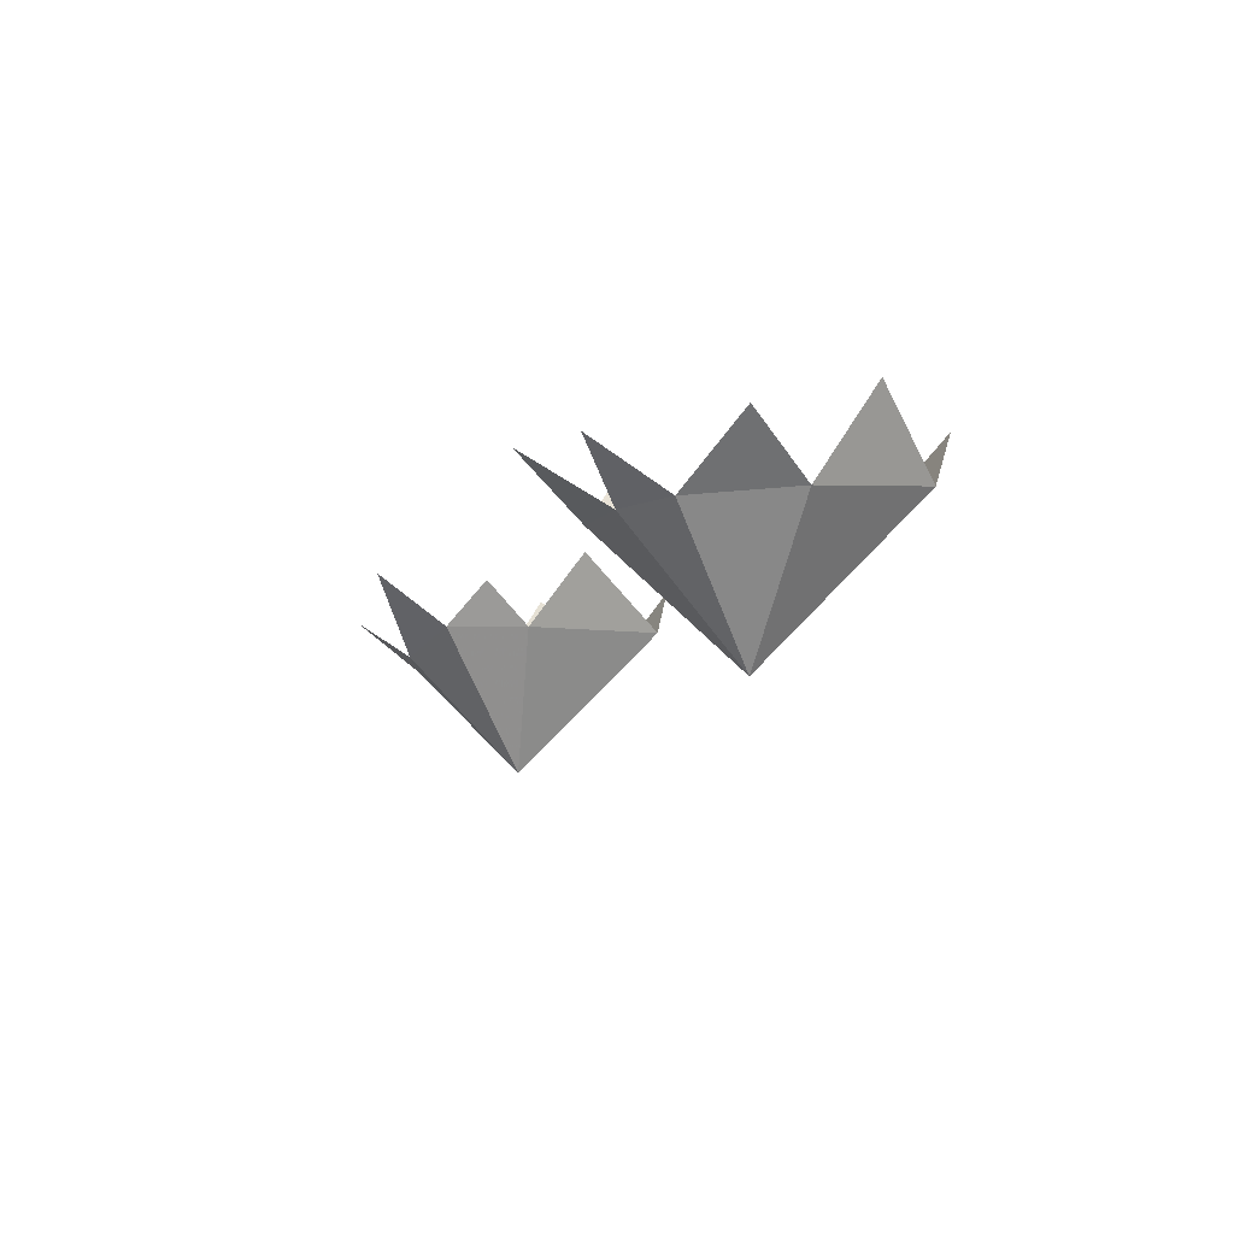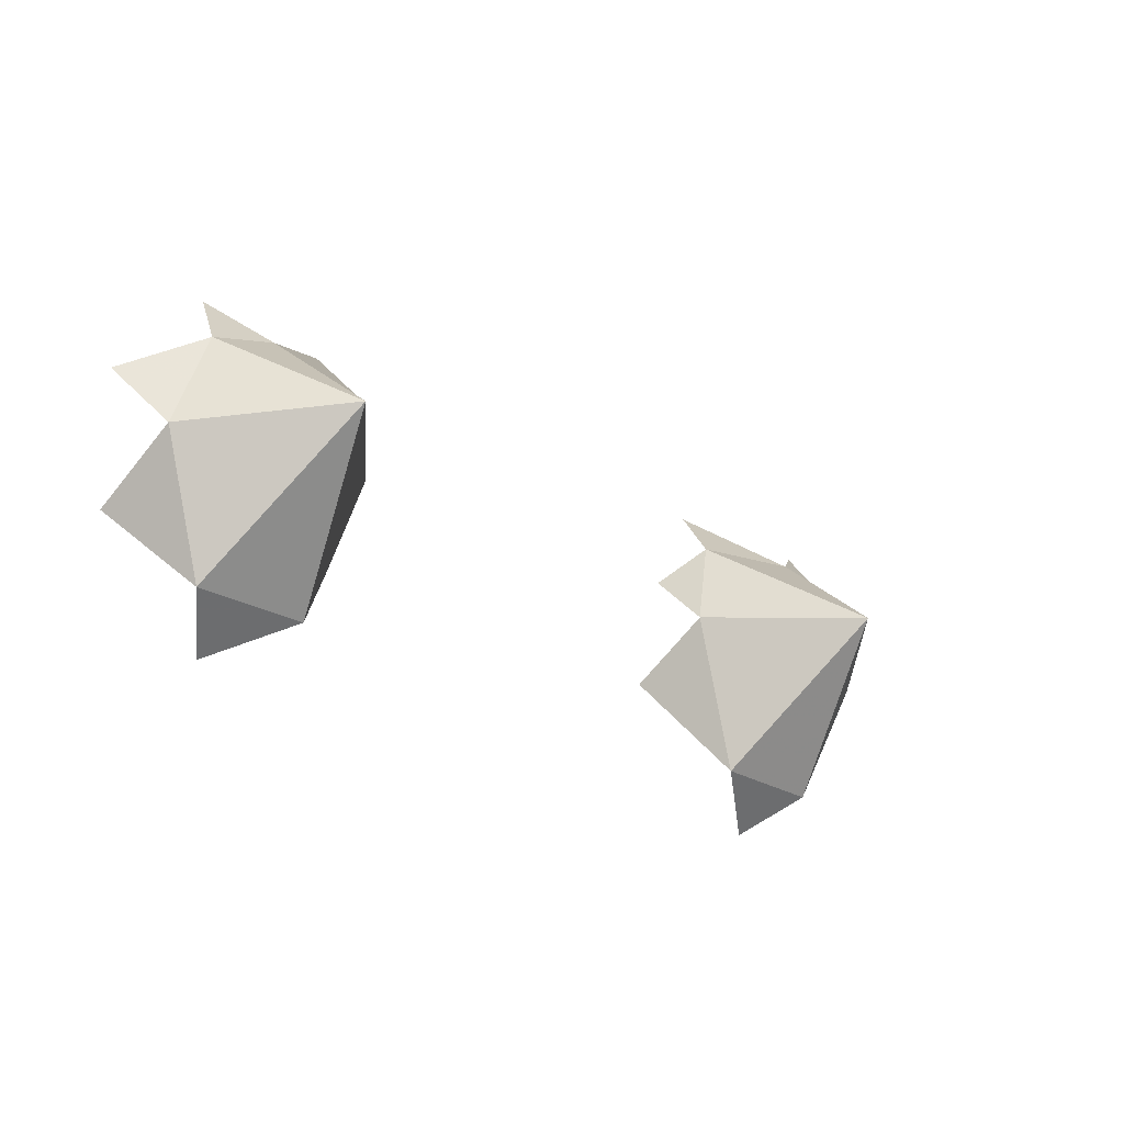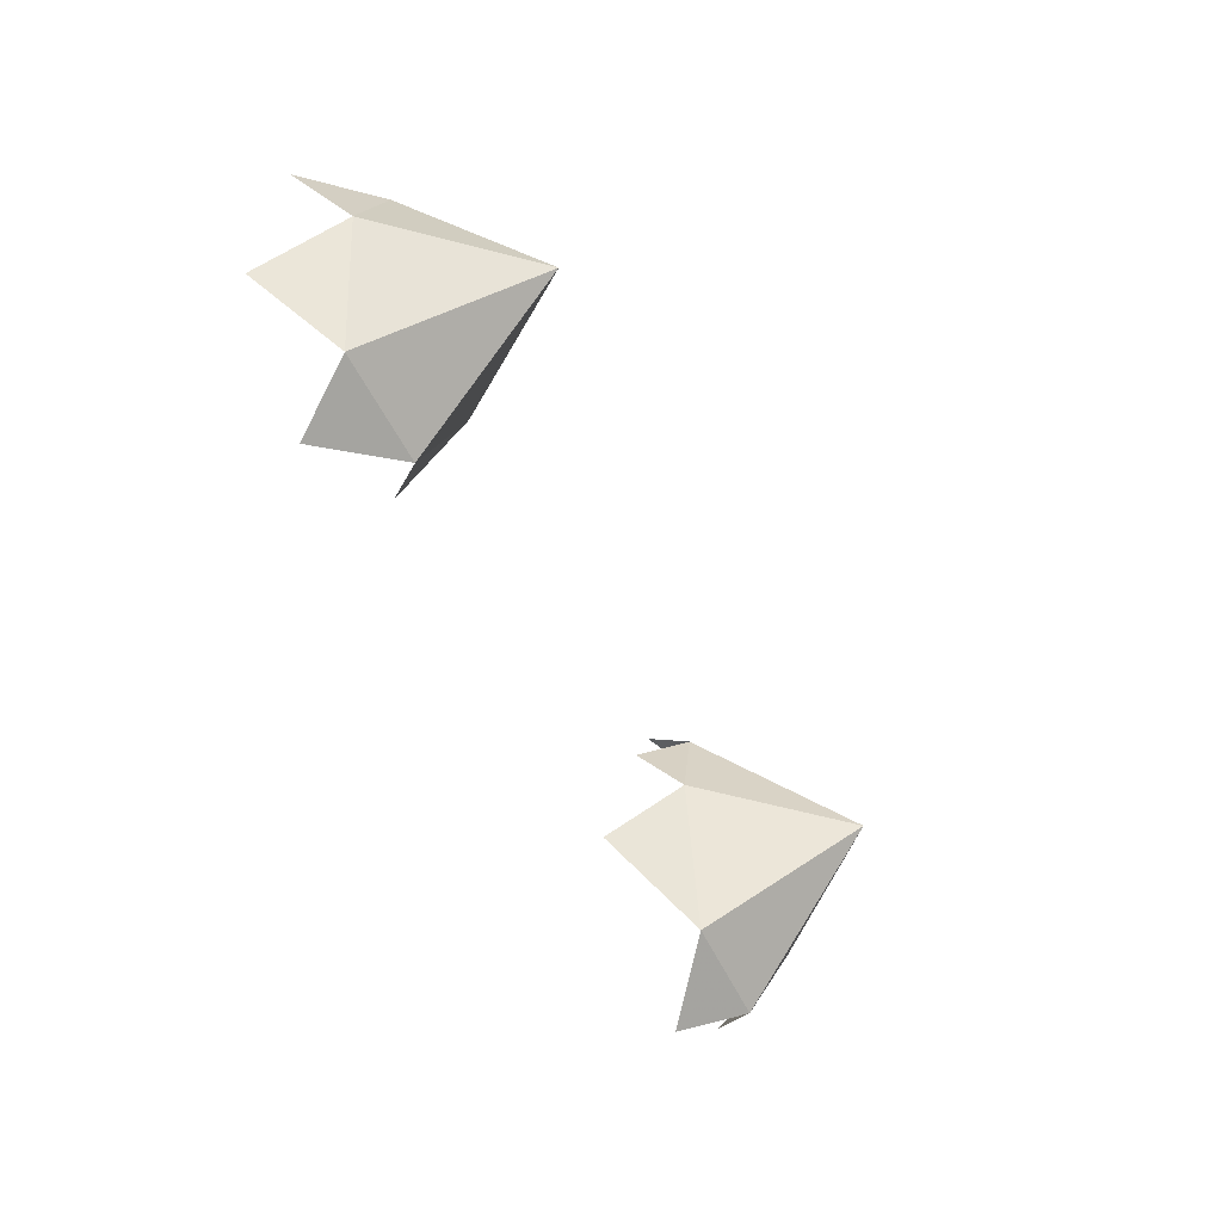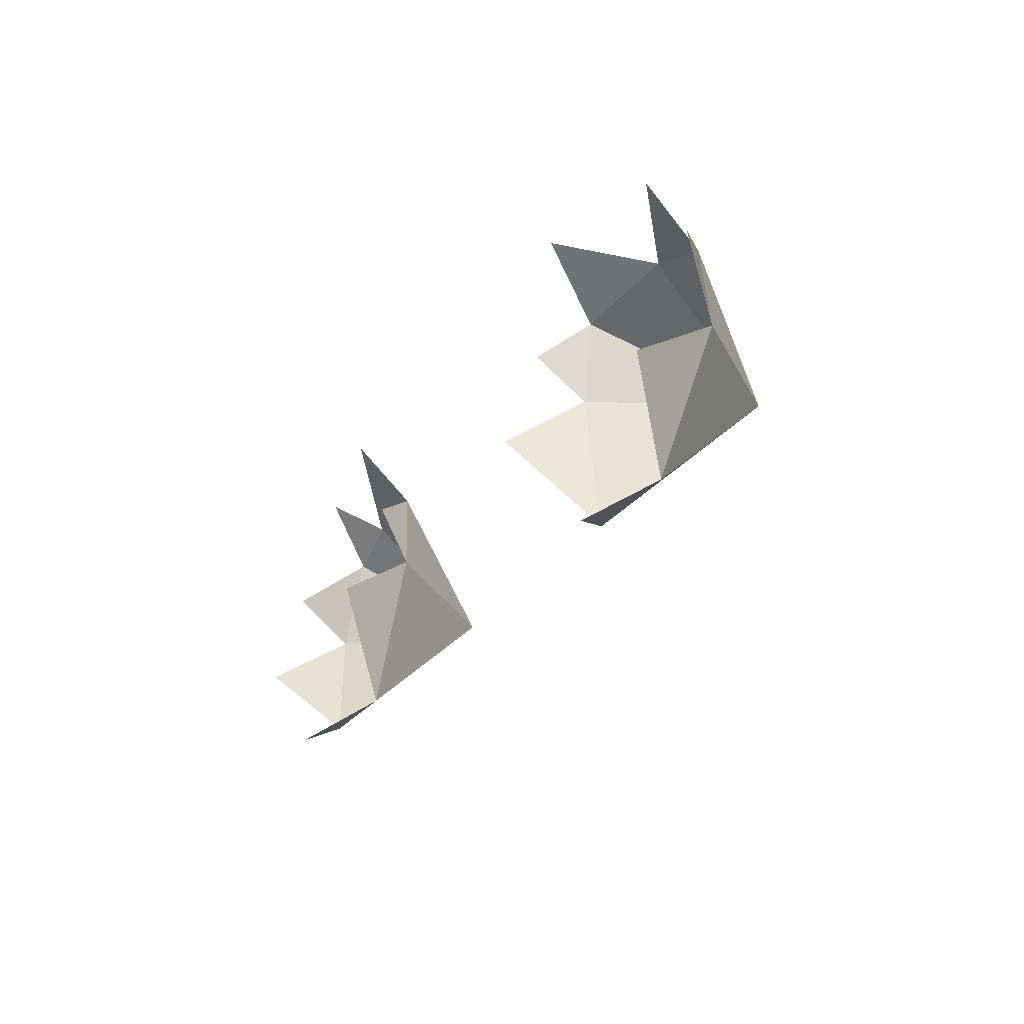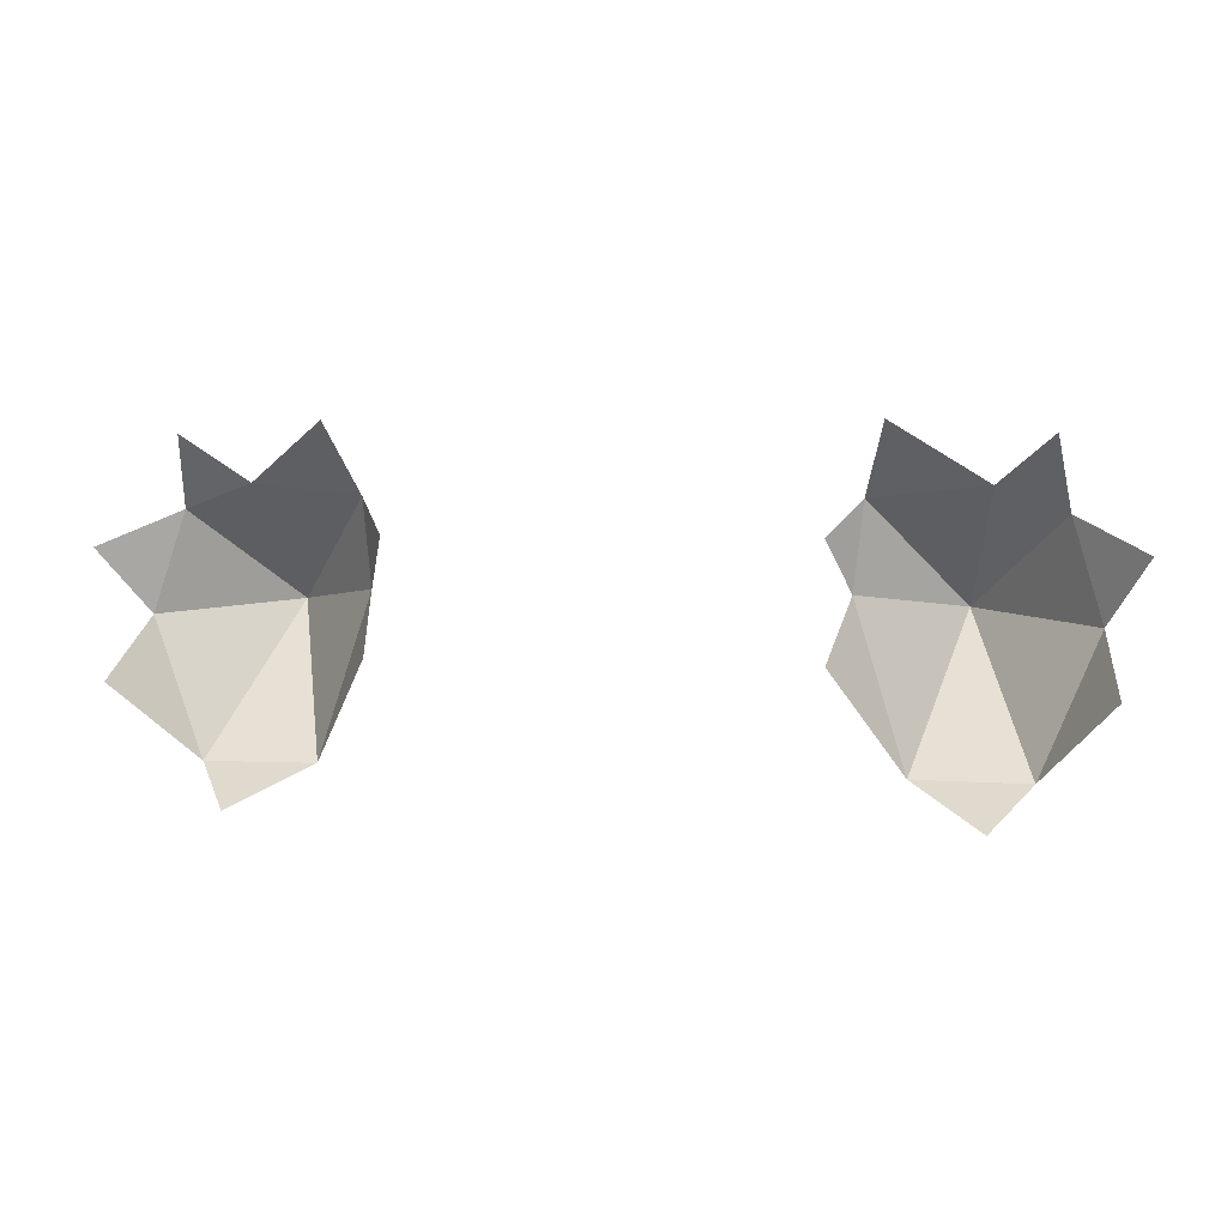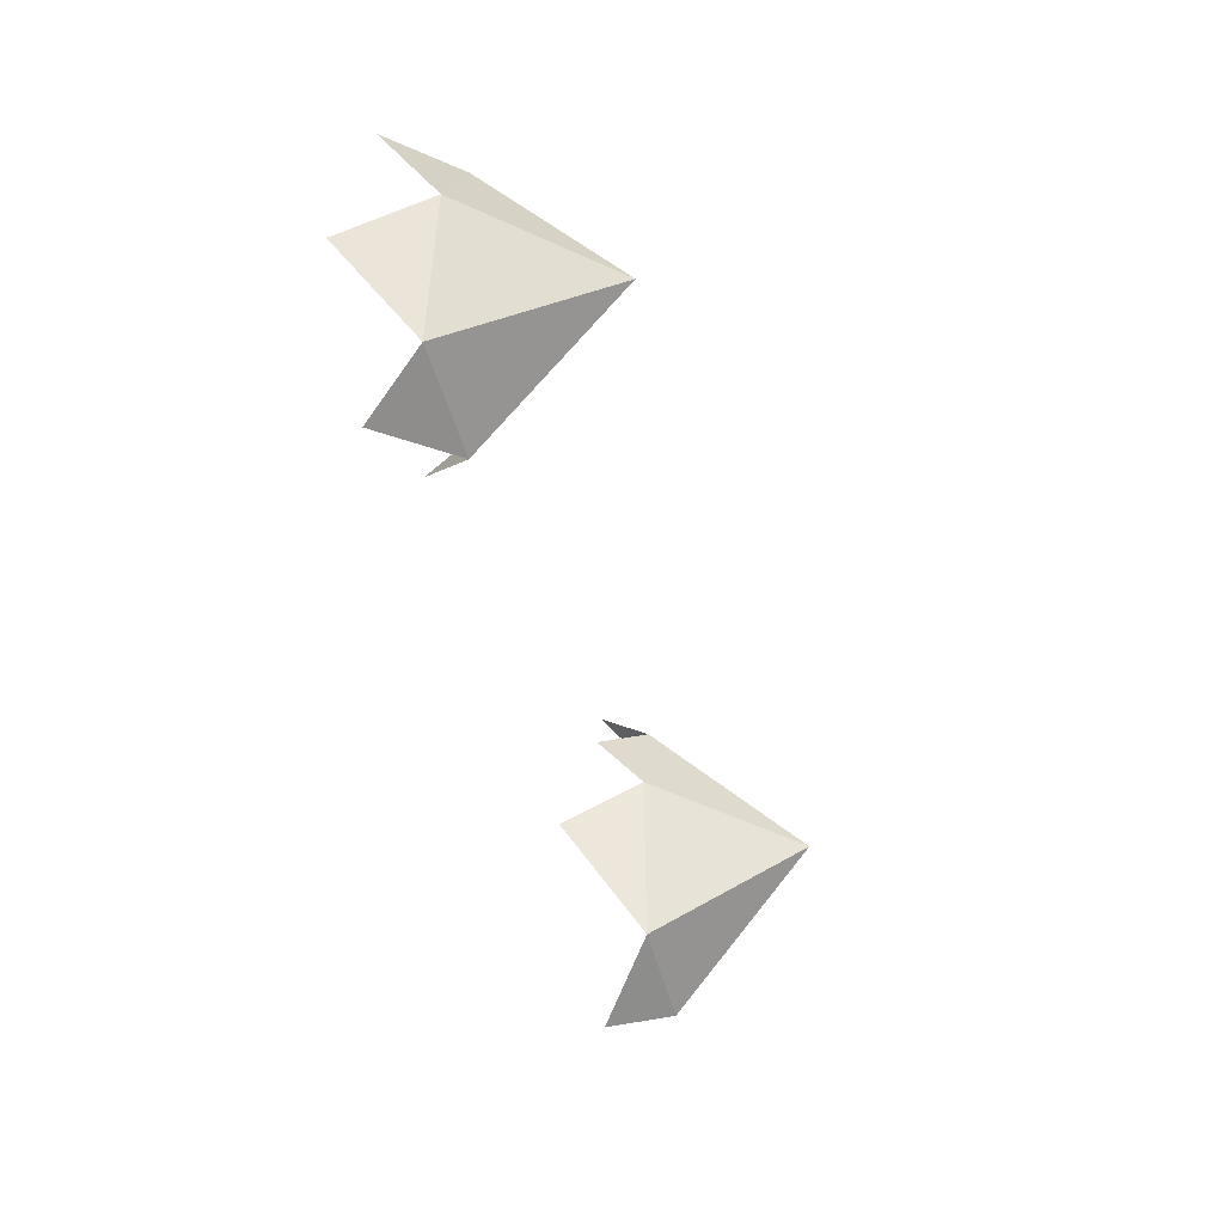
<metadata>
{"format":"obj","ext":"obj","renderer":"f3d","projection":"perspective","resolution":1024,"background":"white","views":[{"elev":-11.3,"azim":-108.9,"up":"+Z"},{"elev":-28.3,"azim":139.6,"up":"+Y"},{"elev":-59.2,"azim":116.6,"up":"+Y"},{"elev":-25.5,"azim":63.3,"up":"+Y"},{"elev":4.3,"azim":10.9,"up":"+Y"},{"elev":-54.6,"azim":105.8,"up":"+Y"}]}
</metadata>
<code>
o emperte
v 1.971 -0.3622 -1.776
v 2.709 -0.4117 -0.9739
v 2.527 0.1995 -1.032
v 1.672 -1.24 -0.8301
v 2.357 -1.244 -0.8214
v 1.423 0.2828 -0.9278
v 1.363 -0.2453 -0.9064
v 2.115 0.353 -1.012
v 2.11 -1.468 -0.451
v 2.785 -0.7542 -0.4344
v 1.551 0.71 -0.585
v 1.263 -0.5927 -0.4089
v 1.233 0.07119 -0.6467
v 2.946 -0.01036 -0.6812
v 2.451 0.6372 -0.7389
v -2.043 -0.3622 -1.776
v -2.527 0.1995 -1.032
v -2.709 -0.4117 -0.9739
v -2.357 -1.244 -0.8214
v -1.672 -1.24 -0.8301
v -1.363 -0.2453 -0.9064
v -1.423 0.2828 -0.9278
v -2.115 0.353 -1.012
v -2.11 -1.468 -0.451
v -2.785 -0.7542 -0.4344
v -1.551 0.71 -0.585
v -1.263 -0.5927 -0.4089
v -1.233 0.07119 -0.6467
v -2.946 -0.01036 -0.6812
v -2.451 0.6372 -0.7389
f 4 9 5
f 5 10 2
f 8 11 6
f 7 12 4
f 6 13 7
f 2 14 3
f 3 15 8
f 20 19 24
f 19 18 25
f 23 22 26
f 21 20 27
f 22 21 28
f 18 17 29
f 17 23 30
f 3 1 2
f 8 1 3
f 6 1 8
f 7 1 6
f 4 1 7
f 5 1 4
f 2 1 5
f 16 17 18
f 16 23 17
f 22 23 16
f 16 21 22
f 20 21 16
f 16 19 20
f 18 19 16

</code>
